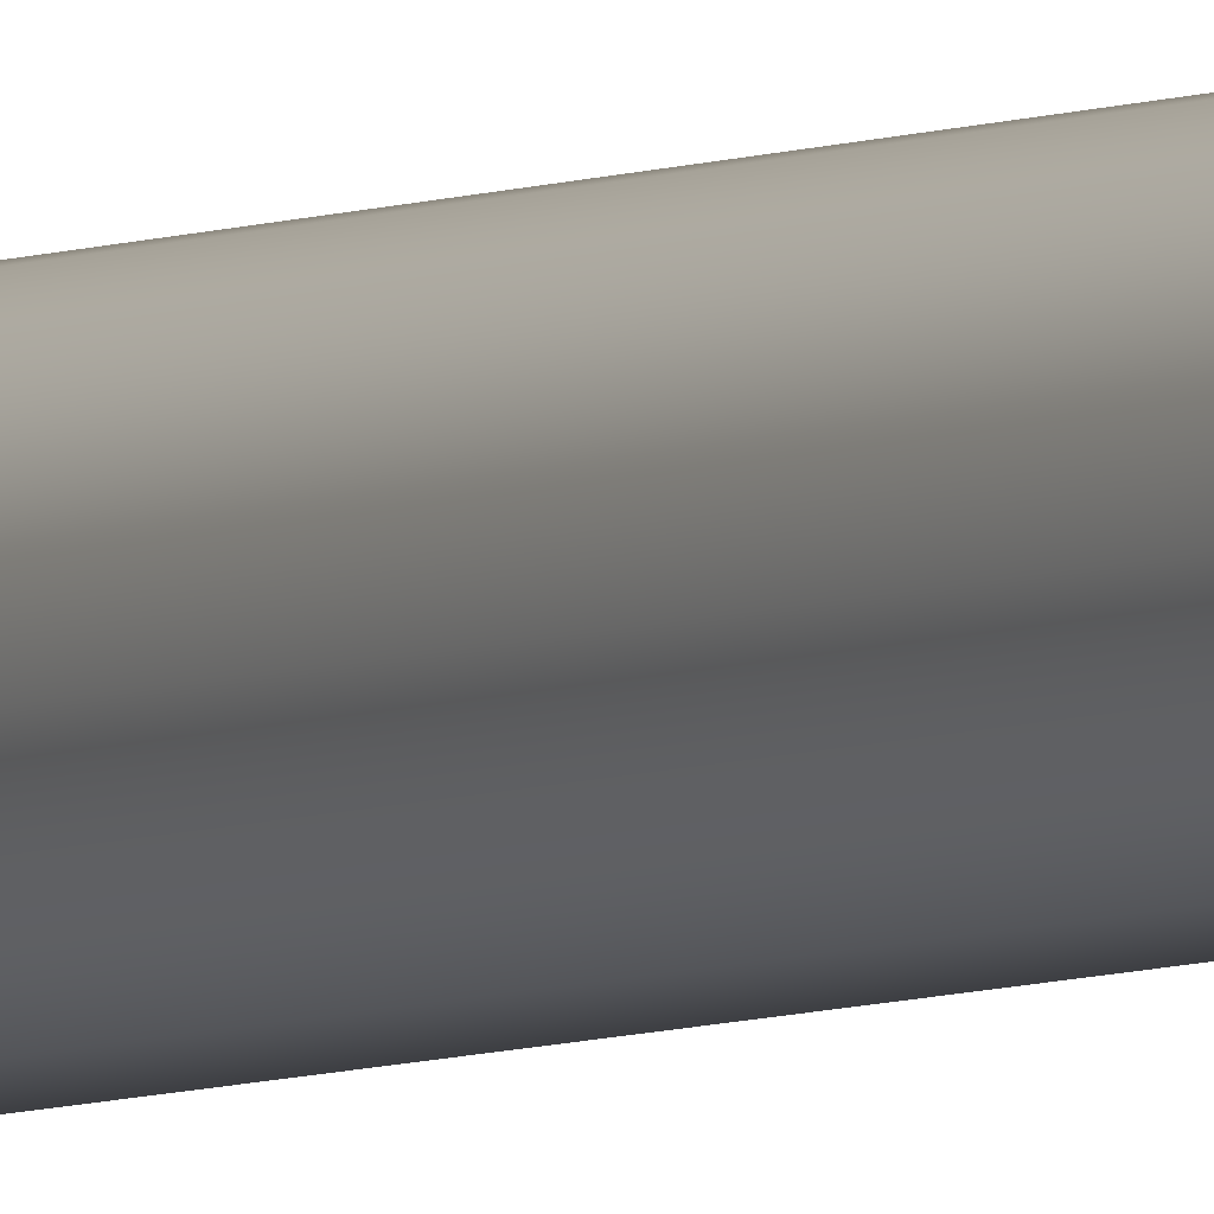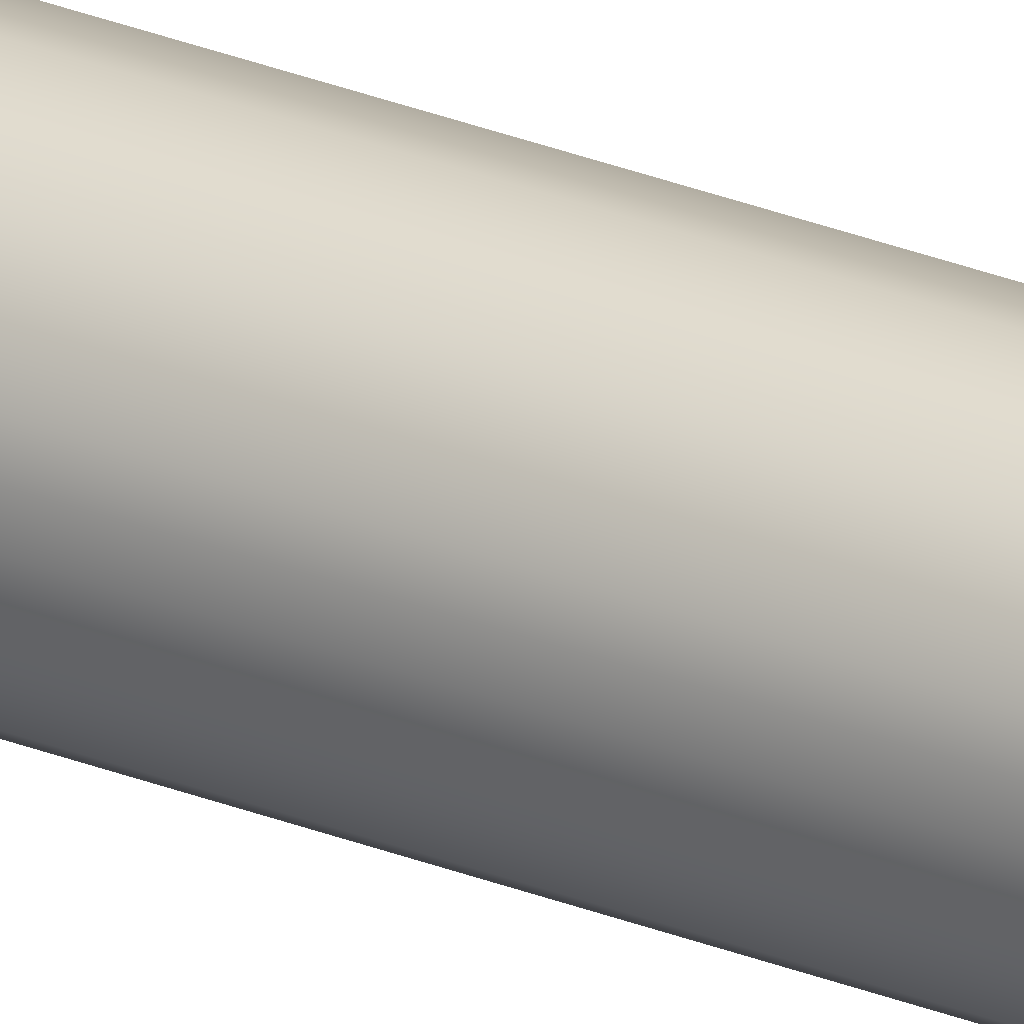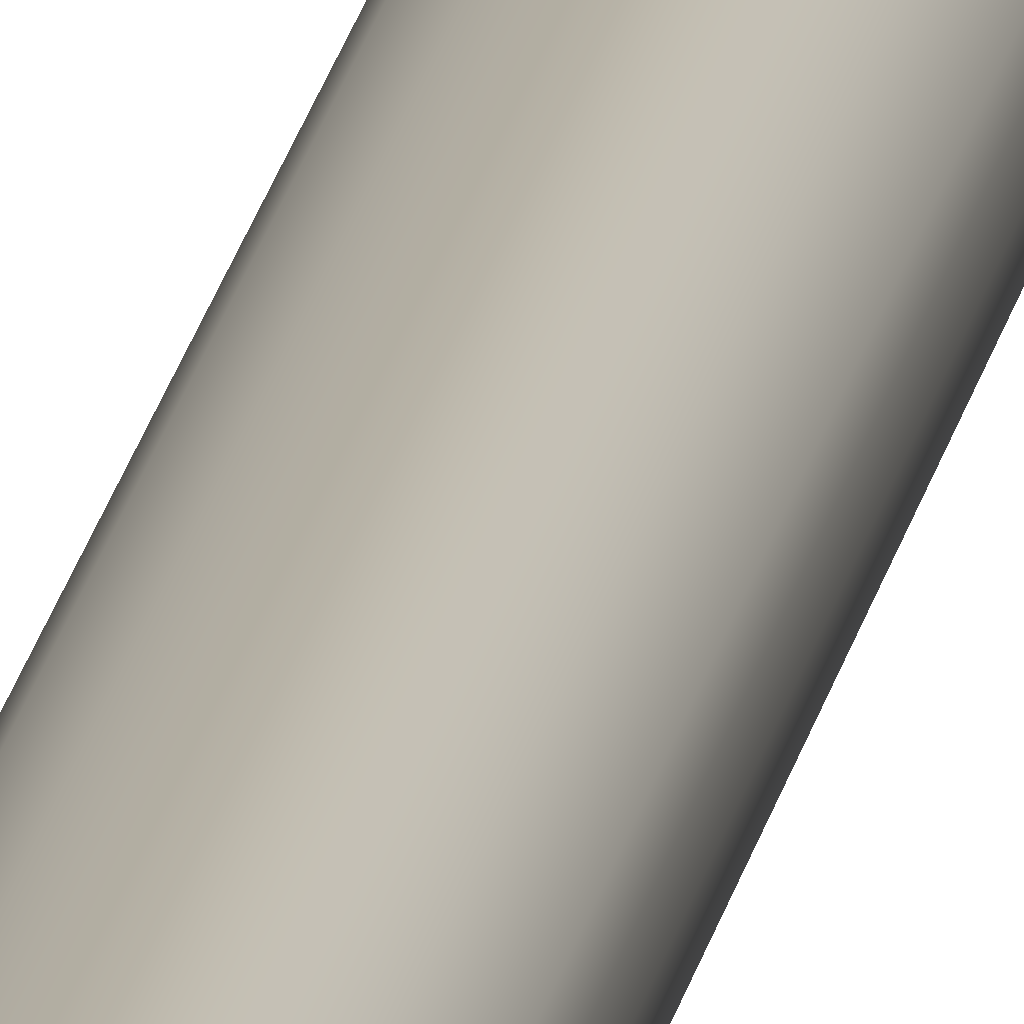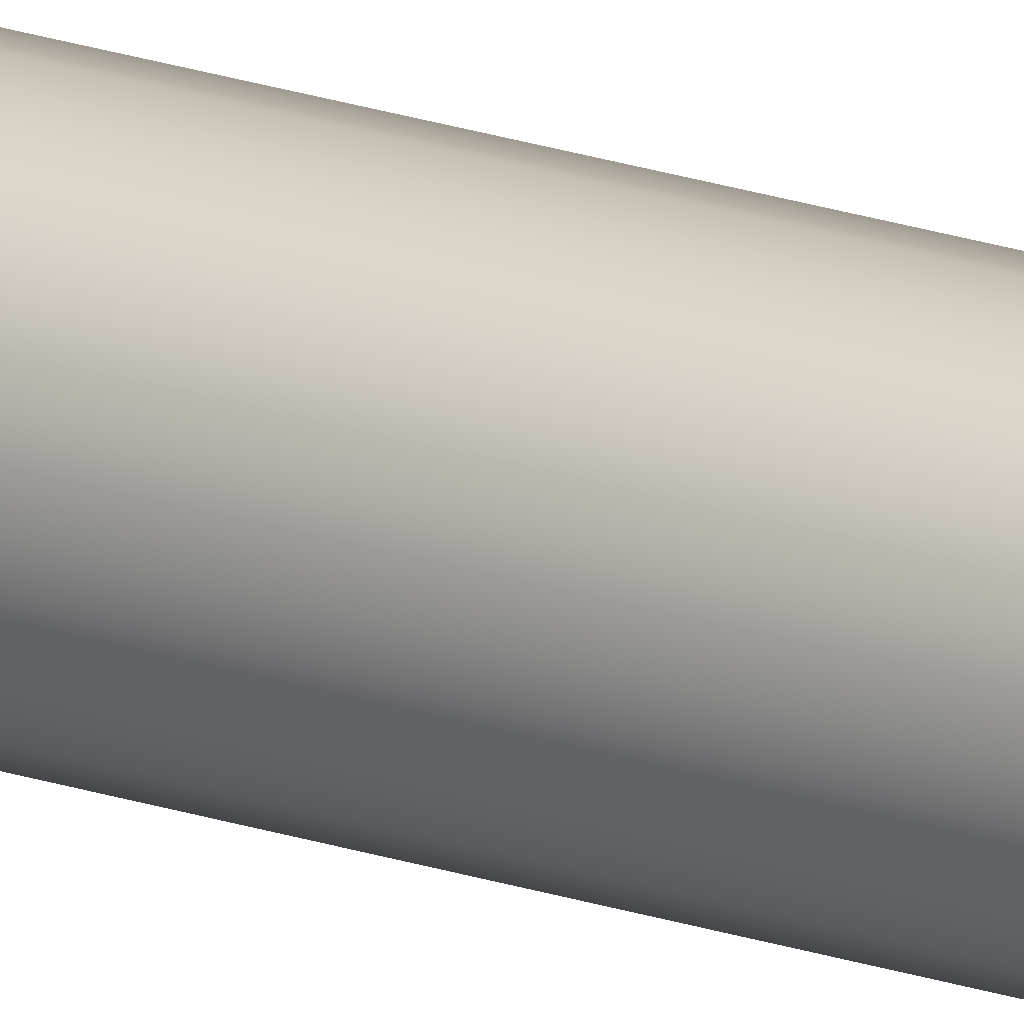
<metadata>
{"format":"obj","ext":"obj","renderer":"f3d","projection":"perspective","resolution":1024,"background":"white","views":[{"elev":-4.1,"azim":151.6,"up":"+Y"},{"elev":25.9,"azim":-56.5,"up":"+Y"},{"elev":11.8,"azim":5.8,"up":"+Y"},{"elev":17.9,"azim":-54.3,"up":"+Y"}]}
</metadata>
<code>
o cylinder1
v 0.05 0.25 4
v 0.04619 0.2309 4
v 0.03536 0.2146 4
v 0.01913 0.2038 4
v -3.979e-17 0.2 4
v -0.01913 0.2038 4
v -0.03536 0.2146 4
v -0.04619 0.2309 4
v -0.05 0.25 4
v -0.04619 0.2691 4
v -0.03536 0.2854 4
v -0.01913 0.2962 4
v -5.203e-17 0.3 4
v 0.01913 0.2962 4
v 0.03536 0.2854 4
v 0.04619 0.2691 4
v 0.05 0.25 -4
v 0.04619 0.2309 -4
v 0.03536 0.2146 -4
v 0.01913 0.2038 -4
v -3.979e-17 0.2 -4
v -0.01913 0.2038 -4
v -0.03536 0.2146 -4
v -0.04619 0.2309 -4
v -0.05 0.25 -4
v -0.04619 0.2691 -4
v -0.03536 0.2854 -4
v -0.01913 0.2962 -4
v -5.203e-17 0.3 -4
v 0.01913 0.2962 -4
v 0.03536 0.2854 -4
v 0.04619 0.2691 -4
g cylinder1_mtrl/chrome
f 1 16 2
f 1 18 17
f 1 32 16
f 2 16 3
f 2 18 1
f 2 19 18
f 3 15 4
f 3 19 2
f 3 20 19
f 4 14 5
f 4 20 3
f 4 21 20
f 5 13 6
f 5 21 4
f 5 22 21
f 6 12 7
f 6 22 5
f 6 23 22
f 7 11 8
f 7 23 6
f 7 24 23
f 8 10 9
f 8 24 7
f 8 25 24
f 9 25 8
f 10 8 11
f 10 25 9
f 11 7 12
f 11 26 10
f 12 6 13
f 12 27 11
f 13 5 14
f 13 28 12
f 14 4 15
f 14 29 13
f 15 3 16
f 15 30 14
f 16 31 15
f 17 32 1
f 18 32 17
f 19 31 18
f 20 30 19
f 21 29 20
f 22 28 21
f 23 27 22
f 24 26 23
f 25 26 24
f 26 25 10
f 27 23 26
f 27 26 11
f 28 22 27
f 28 27 12
f 29 21 28
f 29 28 13
f 30 20 29
f 30 29 14
f 31 19 30
f 31 30 15
f 32 18 31
f 32 31 16

</code>
